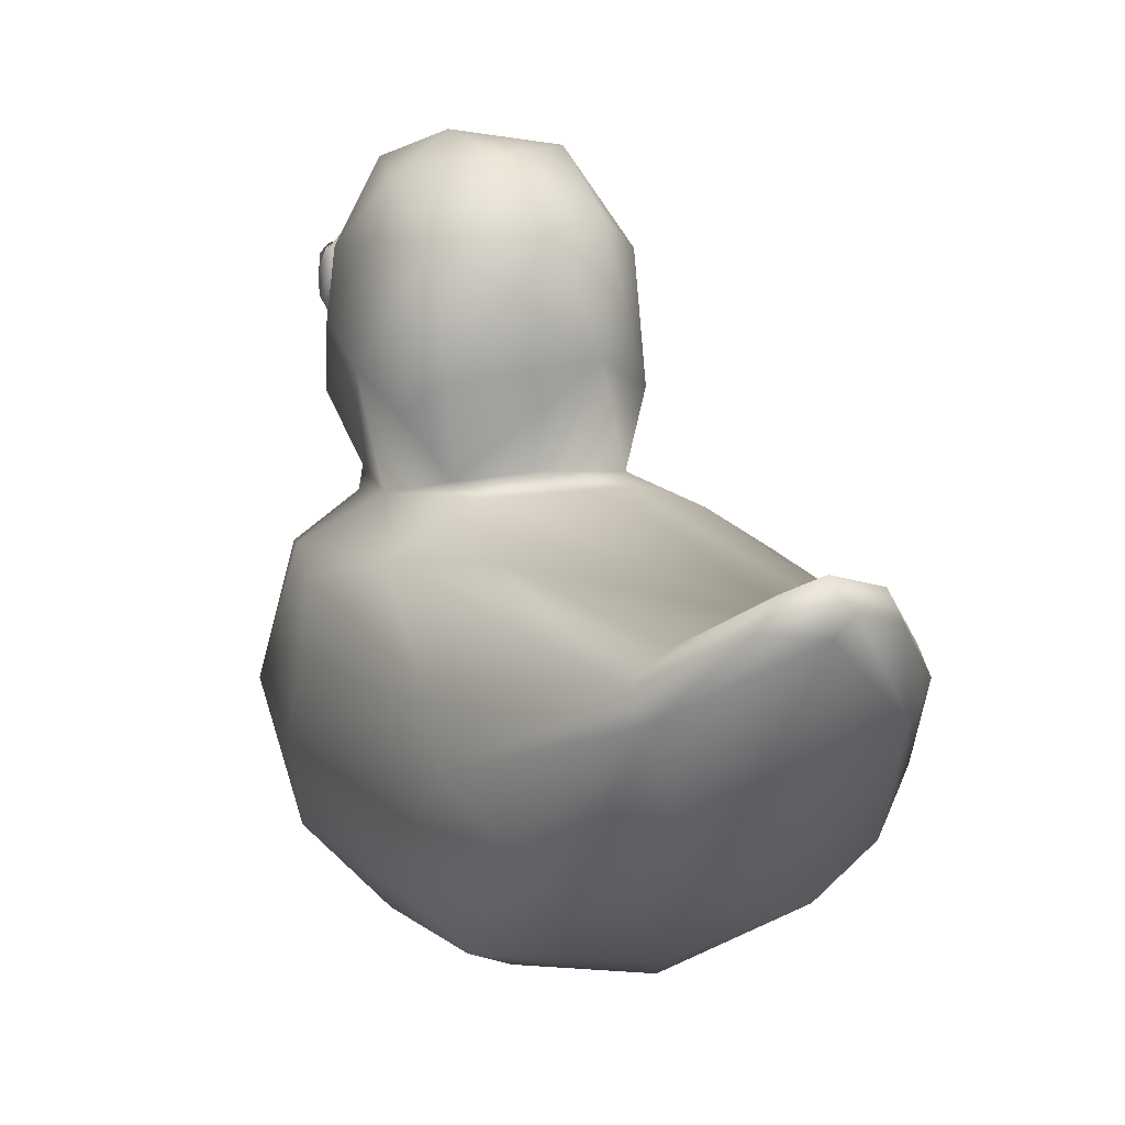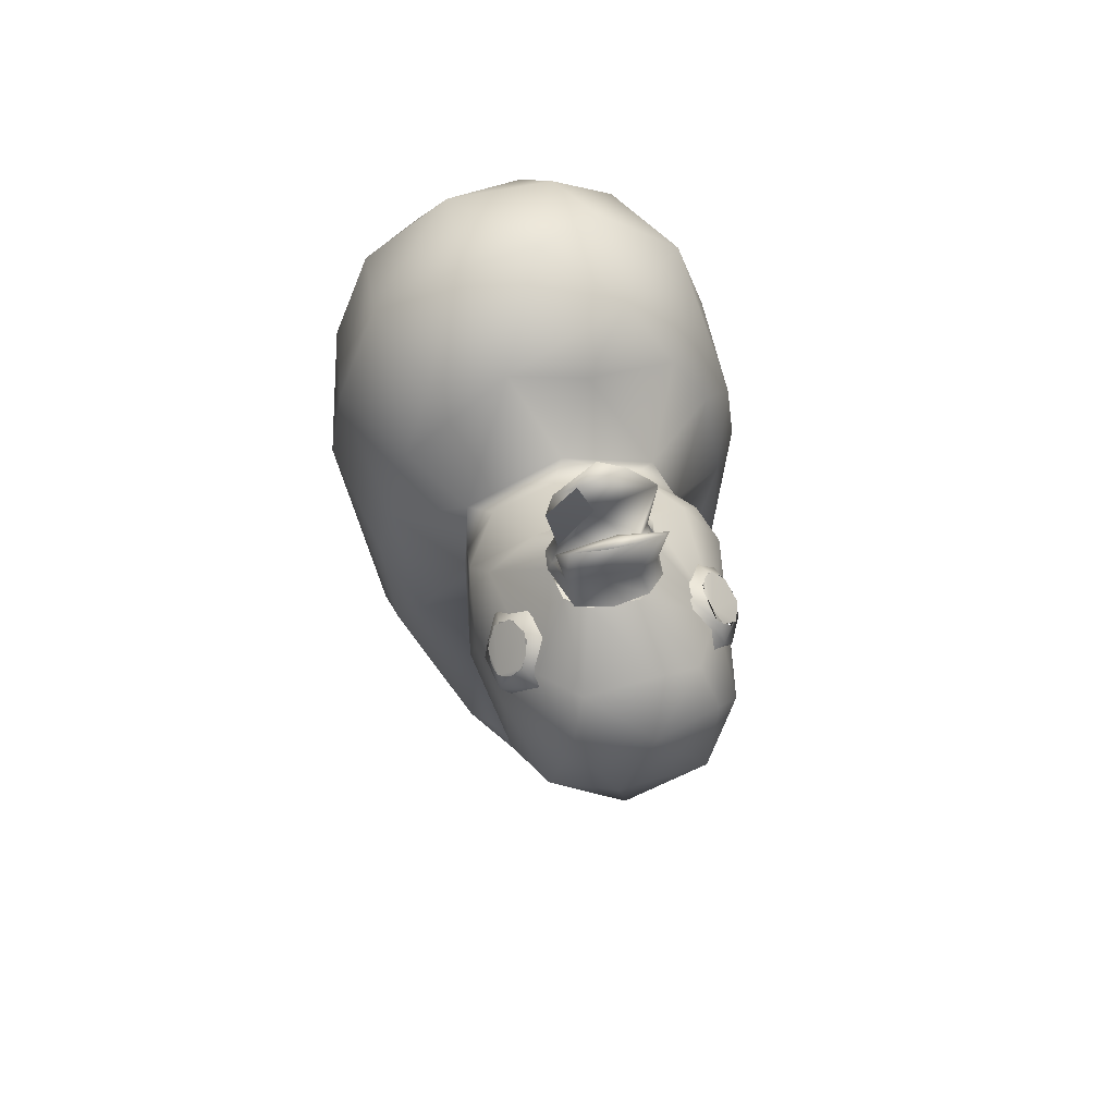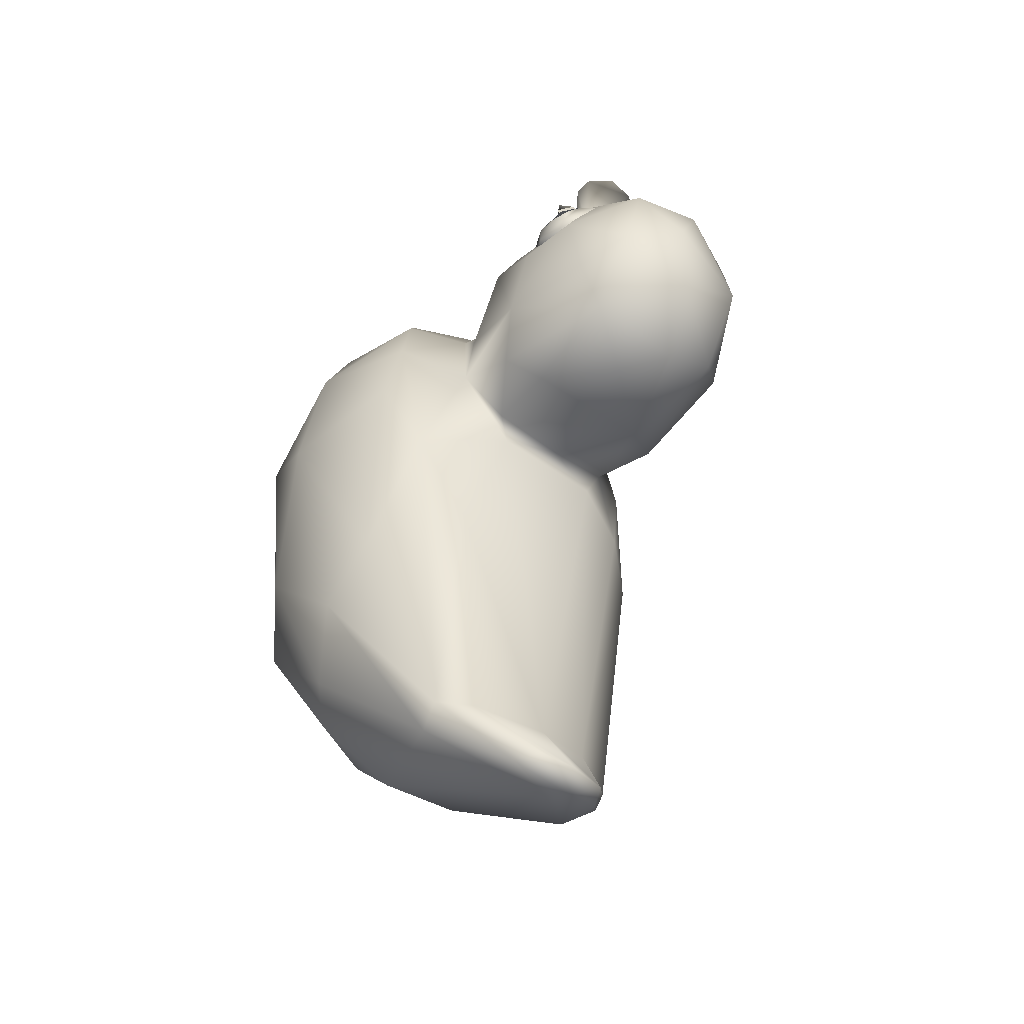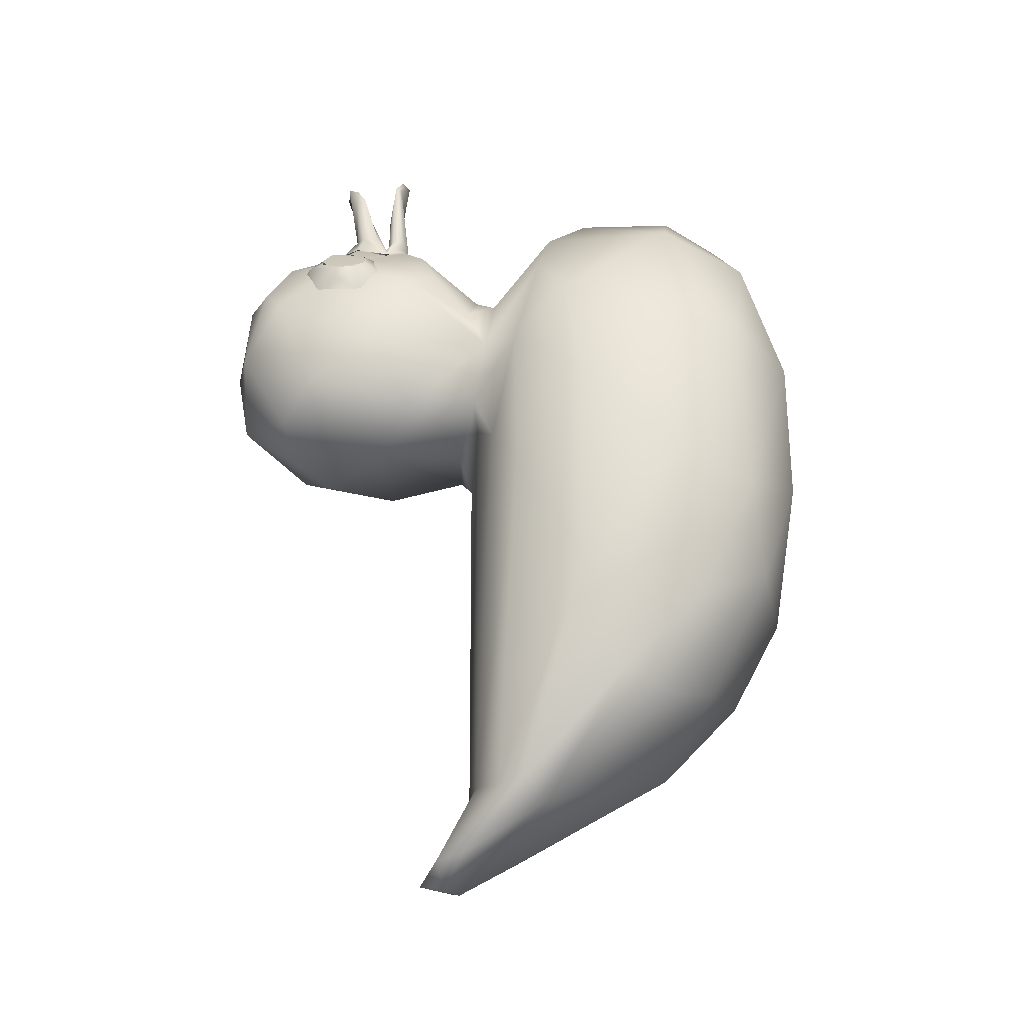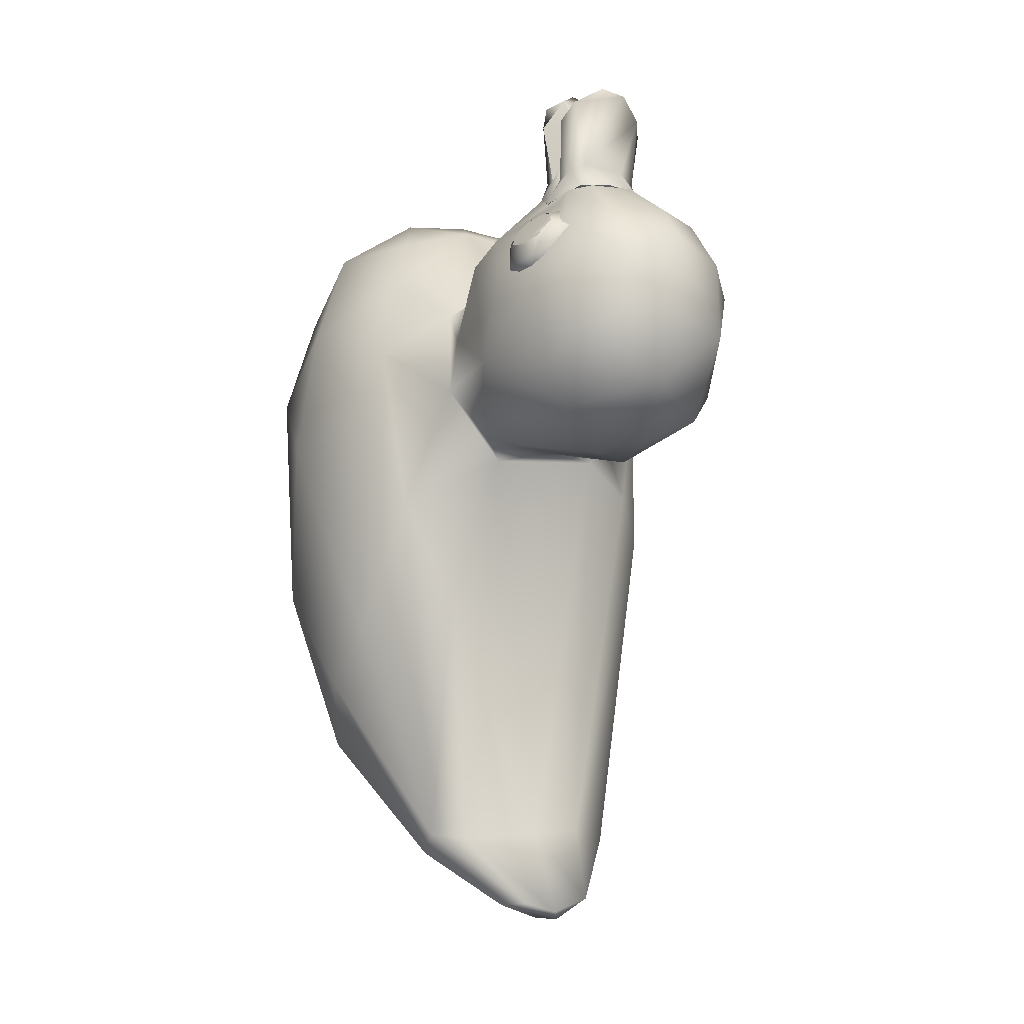
<metadata>
{"format":"obj","ext":"obj","renderer":"f3d","projection":"perspective","resolution":1024,"background":"white","views":[{"elev":14.2,"azim":156.9,"up":"+Y"},{"elev":64.9,"azim":165.8,"up":"+Z"},{"elev":-47.6,"azim":139.5,"up":"+Z"},{"elev":-28.7,"azim":-92.6,"up":"+Z"},{"elev":-7.4,"azim":148.7,"up":"+Z"}]}
</metadata>
<code>
o duckyt
v -0.529 1.649 0.7173
v -0.3914 1.726 0.8835
v -0.498 1.559 0.7619
v -0.4428 1.544 0.8313
v -0.4024 1.577 0.8744
v -0.3736 1.651 0.8967
v -0.4269 1.774 0.8156
v -0.4954 1.746 0.741
v 0.5102 1.738 0.7414
v 0.4775 1.542 0.79
v 0.416 1.561 0.8639
v 0.3739 1.643 0.8975
v 0.3861 1.729 0.8722
v 0.4189 1.768 0.8277
v 0.4619 1.769 0.7757
v 0.5225 1.672 0.7168
v 0.5198 1.605 0.729
v -0.4766 1.783 0.6005
v -0.5334 1.679 0.6322
v -0.517 1.587 0.5834
v -0.4777 1.479 0.718
v -0.4416 1.441 0.6904
v -0.2749 1.508 0.88
v -0.2366 1.72 0.8967
v -0.3254 1.869 0.7706
v -0.4263 1.549 0.8472
v -0.3759 1.478 0.8445
v -0.3787 1.619 0.8944
v -0.293 1.664 0.928
v -0.3827 1.717 0.8802
v -0.403 1.764 0.8406
v -0.4655 1.771 0.7687
v -0.5177 1.7 0.7154
v -0.5195 1.605 0.7274
v -0.4846 1.548 0.7784
v -0.418 1.839 0.7641
v 0.4548 1.54 0.8128
v 0.4031 1.576 0.8762
v 0.371 1.681 0.8939
v 0.4128 1.77 0.8321
v 0.4812 1.759 0.7499
v 0.52 1.688 0.716
v 0.513 1.579 0.7447
v 0.4429 1.443 0.7507
v 0.3015 1.547 0.9112
v 0.2509 1.698 0.922
v 0.3631 1.85 0.7962
v 0.5084 1.763 0.6531
v 0.5339 1.598 0.6163
v 0.468 1.496 0.6196
v 0.2624 1.503 0.8678
v 0.3258 1.852 0.7271
v 0.4919 1.703 0.5671
v 0.329 1.451 0.7594
v 0.2491 1.806 0.8171
v 0.4324 1.665 0.5627
v 0.2238 1.645 0.7858
v 0.4072 1.832 0.633
v 0.2955 1.734 0.6739
v 0.3096 1.529 0.6856
v -0.1924 1.377 1.473
v 0.04127 1.366 1.429
v 0.1777 1.419 1.145
v 0.2233 1.404 1.412
v -0.1958 1.403 1.127
v -0.1783 1.36 1.13
v -0.1047 1.373 1.596
v 0.006 1.336 1.631
v 0.1777 1.371 1.136
v -0.1377 1.439 1.029
v -0.2015 1.448 1.061
v 0.1836 1.58 1.155
v 0.1904 1.504 1.125
v 0.05083 1.675 1.566
v -0.08023 1.669 1.551
v -0.1901 1.57 1.139
v -0.1772 1.497 1.148
v -0.09859 1.611 1.177
v 0.1003 1.601 1.198
v -0.2281 1.441 1.016
v -0.209 1.601 1.052
v 0.2097 1.444 1.055
v 0.2279 1.449 1.014
v 0.03919 1.438 1.431
v -0.1299 1.329 1.082
v -0.1318 1.677 1.072
v 0.169 1.659 1.067
v 0.06672 1.323 1.086
v 0.02348 1.7 1.077
v 0.2212 1.384 1.049
v -0.2258 1.406 1.456
v 0.09754 1.398 1.576
v 0.189 1.381 1.522
v 0.1844 1.621 1.49
v -0.02351 1.63 1.555
v 0.226 1.574 1.403
v -0.2261 1.576 1.385
v -0.0239 1.536 1.376
v -0.1955 1.617 1.456
v -0.4187 0.6071 -2.153
v -0.2074 1.601 1.051
v -0.4137 1.717 0.8015
v -0.08972 1.696 1.076
v -0.2721 0.9899 -2.362
v -0.1973 1.116 -2.375
v -0.2249 1.407 1.036
v -0.2248 1.424 1.026
v -0.24 1.342 1.014
v -0.2006 1.353 1.067
v 0.0295 1.19 -2.429
v 0.1656 1.134 -2.386
v 0.2037 1.604 1.05
v 0.2223 1.447 1.012
v 0.2536 1.588 0.9789
v -0.3419 2.058 0.6458
v -0.28 1.944 0.8513
v -0.5546 1.315 0.61
v -0.4034 1.249 0.8642
v -0.4862 1.182 0.6948
v 0.3452 0.9518 0.6117
v 0.5084 1.224 0.7039
v 0.4756 0.9914 0.3882
v 0.4405 0.8635 0.5374
v 0.5638 1.398 0.1991
v 0.4821 1.26 -0.03236
v 0.5548 1.514 0.538
v 0.2374 1.028 -2.397
v 0.4838 0.7045 -2.154
v 0.03993 1.309 1.092
v 0.03112 1.002 -2.466
v 0.1166 1.678 1.068
v -0.1034 1.966 0.9052
v -0.469 0.8404 -2.098
v -0.5357 0.7169 -2.076
v 0.2151 1.378 1.05
v -0.001259 0.9616 -2.062
v 0.3653 0.9134 -2.078
v -0.2596 0.935 -2.04
v 0.5074 1.786 0.5715
v 0.3627 1.811 0.8376
v 0.4425 1.319 0.8268
v 0.2134 1.966 0.8799
v 0.2911 2.1 0.6699
v -0.2201 1.448 1.012
v 0.3764 1.85 -0.08199
v 0.4871 1.846 0.17
v 0.3813 2.074 0.2757
v -0.4443 1.984 0.5073
v -0.4784 1.791 0.05706
v -0.2897 1.935 -0.09722
v -0.5673 1.494 0.2382
v 0.4834 0.9369 0.1332
v 0.3007 1.012 -0.1029
v -0.4683 1.299 -0.07729
v -0.4143 0.9714 -0.0202
v -0.4937 0.9193 0.2732
v -0.3846 0.8704 0.5763
v -0.08749 1.272 1.02
v 0.2381 1.276 0.9855
v -0.04488 2.161 0.7254
v -0.05586 1.903 -0.1857
v 0.06675 2.156 0.03809
v 0.1247 1.706 -0.2434
v -0.2207 1.439 -0.2332
v 0.0772 0.9419 0.7312
v -0.2751 0.9574 0.6732
v 0.009975 0.831 0.7305
v 0.3494 1.382 -0.1855
v -0.04925 1.034 -0.1493
v -0.3475 0.9474 -0.1627
v -0.4502 1.004 0.4919
v 0.1824 0.5779 1.071
v -0.151 0.6316 1.005
v -0.5436 0.5862 0.8968
v -0.3813 0.3875 1.116
v 0.4992 0.4947 0.99
v 0.6848 0.8442 -0.4336
v 0.7544 0.7308 0.3371
v 0.6459 0.645 0.7128
v 0.8299 0.6914 -0.02247
v 0.2179 0.9626 -0.1982
v -0.5973 0.8828 -0.3245
v -0.7482 0.7694 -0.5343
v -0.6856 0.6541 0.6395
v -0.7318 0.7767 0.1738
v 0.151 -0.00576 -1.837
v -0.3845 -0.1751 -1.604
v -0.5852 0.04484 -1.682
v 0.5462 -0.01761 -1.671
v 0.09083 -0.3568 -1.475
v -0.05891 -0.5687 -1.086
v 0.6112 -0.4182 -1.008
v -0.5264 -0.4424 -1.048
v -0.8293 0.4681 -1.101
v -0.7348 0.2671 -1.611
v -0.7485 -0.1037 -1.236
v 0.4471 0.9063 -0.8852
v 0.5024 0.8009 -2.059
v 0.6991 0.1561 -1.615
v 0.8214 0.3484 -1.315
v 0.7902 0.5927 -1.057
v 0.8435 -0.1103 -0.8496
v 0.5578 -0.5832 -0.08402
v 0.294 -0.6535 -0.6167
v -0 -0.7049 0.1768
v 0.3345 -0.5861 0.6022
v -0.1449 -0.5491 0.801
v -0.4956 -0.6138 0.1517
v -0.5353 -0.4147 0.737
v -0.3868 -0.6341 -0.4878
v -0.7466 -0.3636 -0.6435
v 0.119 2.22 0.3969
v -0.2834 2.157 0.2682
v -0.7944 -0.3265 0.218
v -0.7284 -0.001225 0.8384
v -0.8836 -0.0331 0.2576
v -0.834 0.5314 0.4258
v -0.913 0.4624 -0.1149
v -0.9058 -0.002959 -0.5407
v -0.04786 1.078 -2.474
v 0.9365 0.112 -0.08362
v 0.7969 -0.3224 0.2173
v 0.8601 0.1787 0.5073
v 0.6477 0.06351 0.9687
v 0.6084 -0.376 0.7012
v 0.2268 -0.3385 1.08
v 0.2684 0.106 1.208
v -0.06758 0.09972 1.247
v -0.37 -0.05649 1.153
v -0.238 -0.3184 1.076
f 2 4 5
f 6 2 5
f 2 7 8
f 1 3 2
f 3 4 2
f 8 1 2
f 10 9 11
f 12 11 9
f 13 12 9
f 9 14 13
f 9 15 14
f 16 9 17
f 17 9 10
f 36 18 19
f 23 27 22
f 29 23 24
f 29 24 25
f 25 18 36
f 19 18 20
f 20 22 21
f 29 26 27
f 28 26 29
f 28 31 30
f 31 28 29
f 36 31 29
f 32 31 36
f 33 32 36
f 33 36 19
f 34 33 19
f 35 34 21
f 57 59 60
f 26 35 21
f 26 21 27
f 34 19 20
f 34 20 21
f 22 27 21
f 29 27 23
f 25 36 29
f 44 37 38
f 44 38 45
f 38 39 45
f 45 39 46
f 39 40 46
f 40 47 46
f 41 48 40
f 41 42 48
f 48 42 49
f 42 43 49
f 49 43 44
f 44 43 37
f 48 47 40
f 44 45 51
f 46 47 55
f 58 47 48
f 49 44 50
f 52 47 58
f 48 53 58
f 49 53 48
f 51 54 44
f 46 51 45
f 52 55 47
f 53 56 58
f 49 50 53
f 51 46 57
f 57 46 55
f 50 56 53
f 50 54 60
f 44 54 50
f 60 54 51
f 60 51 57
f 52 59 55
f 52 58 59
f 56 50 60
f 55 59 57
f 56 59 58
f 59 56 60
f 61 85 62
f 63 64 84
f 84 64 92
f 66 91 65
f 65 91 70
f 67 68 92
f 63 64 69
f 69 93 88
f 69 64 93
f 77 71 98
f 70 82 71
f 82 98 71
f 72 96 73
f 95 74 75
f 88 93 62
f 85 61 66
f 88 62 85
f 65 71 80
f 71 65 70
f 84 82 70
f 84 63 82
f 98 82 73
f 98 73 96
f 66 80 85
f 80 66 65
f 80 76 81
f 80 77 76
f 77 80 71
f 81 76 78
f 86 81 78
f 72 73 82
f 72 83 87
f 83 72 82
f 89 79 87
f 87 79 72
f 79 89 86
f 78 79 86
f 69 88 90
f 82 63 90
f 82 90 83
f 90 63 69
f 91 67 92
f 91 92 84
f 61 68 67
f 91 61 67
f 61 62 68
f 68 62 93
f 93 92 68
f 92 93 64
f 94 74 95
f 96 94 95
f 75 74 94
f 75 99 95
f 99 97 95
f 98 95 97
f 96 95 98
f 84 70 91
f 66 61 91
f 79 94 72
f 96 72 94
f 79 99 75
f 79 75 94
f 79 78 99
f 99 78 76
f 99 76 97
f 77 97 76
f 97 77 98
f 130 100 220
f 127 130 220
f 103 102 101
f 102 144 101
f 104 105 220
f 220 100 104
f 105 104 134
f 105 133 138
f 106 108 109
f 102 108 144
f 136 110 105
f 105 138 136
f 137 111 110
f 136 137 110
f 114 112 113
f 112 114 140
f 115 102 116
f 102 115 148
f 102 148 117
f 102 103 116
f 118 117 119
f 118 102 117
f 118 119 166
f 118 108 102
f 120 122 121
f 122 120 123
f 122 124 121
f 152 125 124
f 122 152 124
f 121 124 126
f 127 111 198
f 111 137 198
f 127 128 130
f 129 109 108
f 158 129 108
f 159 129 158
f 186 130 128
f 131 132 103
f 103 132 116
f 133 105 134
f 134 104 100
f 159 135 129
f 128 127 198
f 140 141 139
f 141 126 139
f 143 142 140
f 139 143 140
f 142 112 140
f 114 141 140
f 114 113 141
f 106 144 108
f 139 126 124
f 139 124 146
f 146 124 145
f 125 145 124
f 145 125 168
f 146 145 147
f 147 145 162
f 139 147 143
f 139 146 147
f 149 148 213
f 150 149 213
f 151 149 154
f 154 149 150
f 151 148 149
f 151 117 148
f 152 122 123
f 153 125 152
f 168 125 153
f 154 155 156
f 158 108 118
f 165 158 166
f 166 158 118
f 159 165 120
f 159 158 165
f 132 131 142
f 142 131 112
f 160 142 143
f 142 160 132
f 116 132 160
f 115 116 160
f 141 159 121
f 121 159 120
f 121 126 141
f 135 141 113
f 159 141 135
f 150 162 161
f 163 161 145
f 161 162 145
f 163 168 164
f 168 163 145
f 150 161 164
f 161 163 164
f 164 154 150
f 167 165 166
f 166 157 167
f 120 165 167
f 123 120 167
f 153 169 164
f 155 164 169
f 154 164 155
f 168 153 164
f 169 153 181
f 155 169 170
f 154 156 151
f 156 117 151
f 166 171 157
f 171 119 117
f 156 171 117
f 157 171 156
f 119 171 166
f 172 167 173
f 172 123 167
f 123 172 179
f 174 173 157
f 173 167 157
f 175 172 173
f 174 175 173
f 179 172 176
f 178 177 152
f 152 177 181
f 153 152 181
f 123 179 178
f 123 178 152
f 177 178 180
f 181 170 169
f 197 136 181
f 177 197 181
f 136 170 181
f 184 156 185
f 156 184 157
f 157 184 174
f 182 155 170
f 182 185 155
f 185 156 155
f 218 185 183
f 185 218 217
f 185 182 183
f 184 185 217
f 130 186 100
f 186 187 100
f 100 187 188
f 189 186 128
f 192 191 190
f 189 190 186
f 189 192 190
f 186 190 187
f 190 191 187
f 187 193 188
f 191 193 187
f 133 134 194
f 194 134 195
f 195 134 100
f 188 195 100
f 219 195 196
f 188 196 195
f 193 196 188
f 183 133 194
f 194 195 219
f 137 136 197
f 137 197 198
f 183 138 133
f 170 136 138
f 138 182 170
f 182 138 183
f 197 177 198
f 200 199 128
f 199 189 128
f 200 198 201
f 128 198 200
f 177 201 198
f 200 202 199
f 199 192 189
f 202 192 199
f 203 204 192
f 205 204 203
f 204 191 192
f 206 207 205
f 206 205 203
f 206 203 225
f 207 208 205
f 207 209 208
f 210 191 204
f 191 210 193
f 210 205 208
f 205 210 204
f 210 208 211
f 211 193 210
f 212 143 147
f 212 160 143
f 162 212 147
f 162 213 212
f 150 213 162
f 212 213 160
f 115 160 213
f 115 213 148
f 216 214 215
f 214 208 209
f 209 215 214
f 216 215 217
f 218 216 217
f 217 215 184
f 184 215 174
f 218 194 219
f 218 219 216
f 218 183 194
f 208 214 211
f 214 219 211
f 216 219 214
f 211 219 196
f 211 196 193
f 220 105 110
f 127 110 111
f 127 220 110
f 202 200 221
f 202 221 222
f 192 222 203
f 222 192 202
f 200 201 221
f 201 180 221
f 177 180 201
f 180 223 221
f 178 223 180
f 179 224 223
f 179 223 178
f 224 179 176
f 203 222 225
f 223 222 221
f 224 225 223
f 225 222 223
f 226 224 227
f 225 224 226
f 226 227 228
f 206 226 207
f 225 226 206
f 172 227 176
f 228 227 172
f 224 176 227
f 215 229 175
f 229 228 175
f 175 228 172
f 175 174 215
f 226 230 207
f 229 230 228
f 230 226 228
f 209 229 215
f 229 209 230
f 207 230 209
l 106 107

</code>
